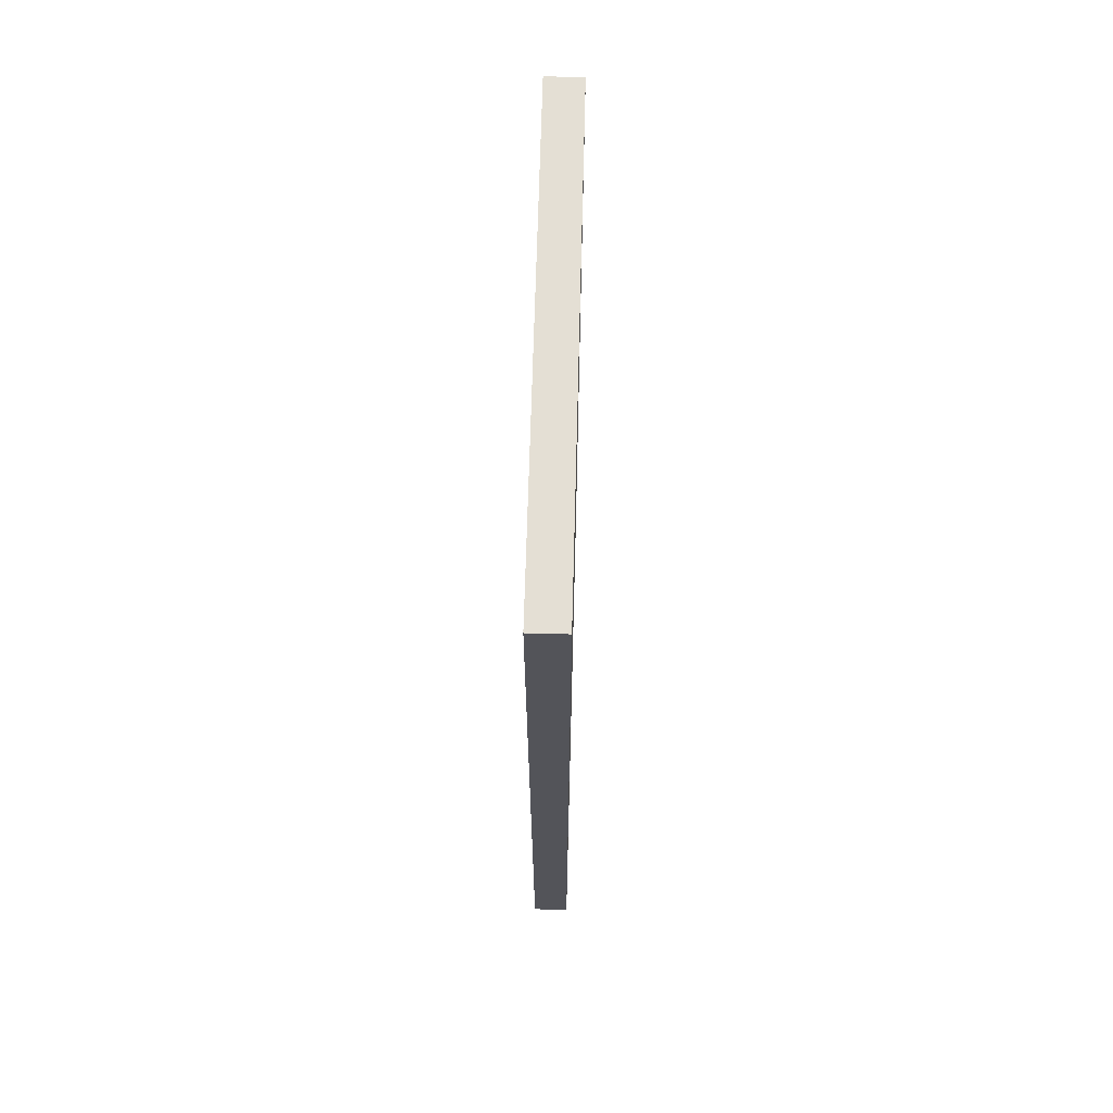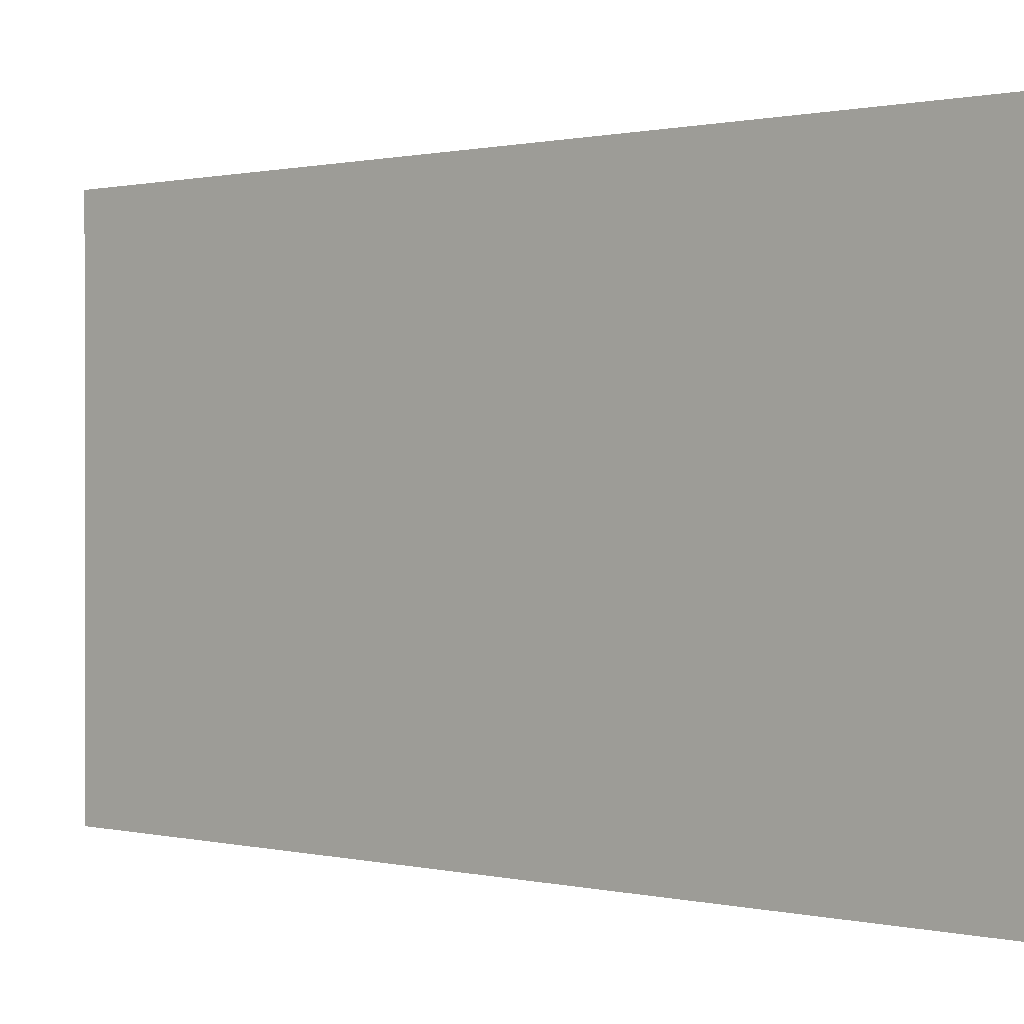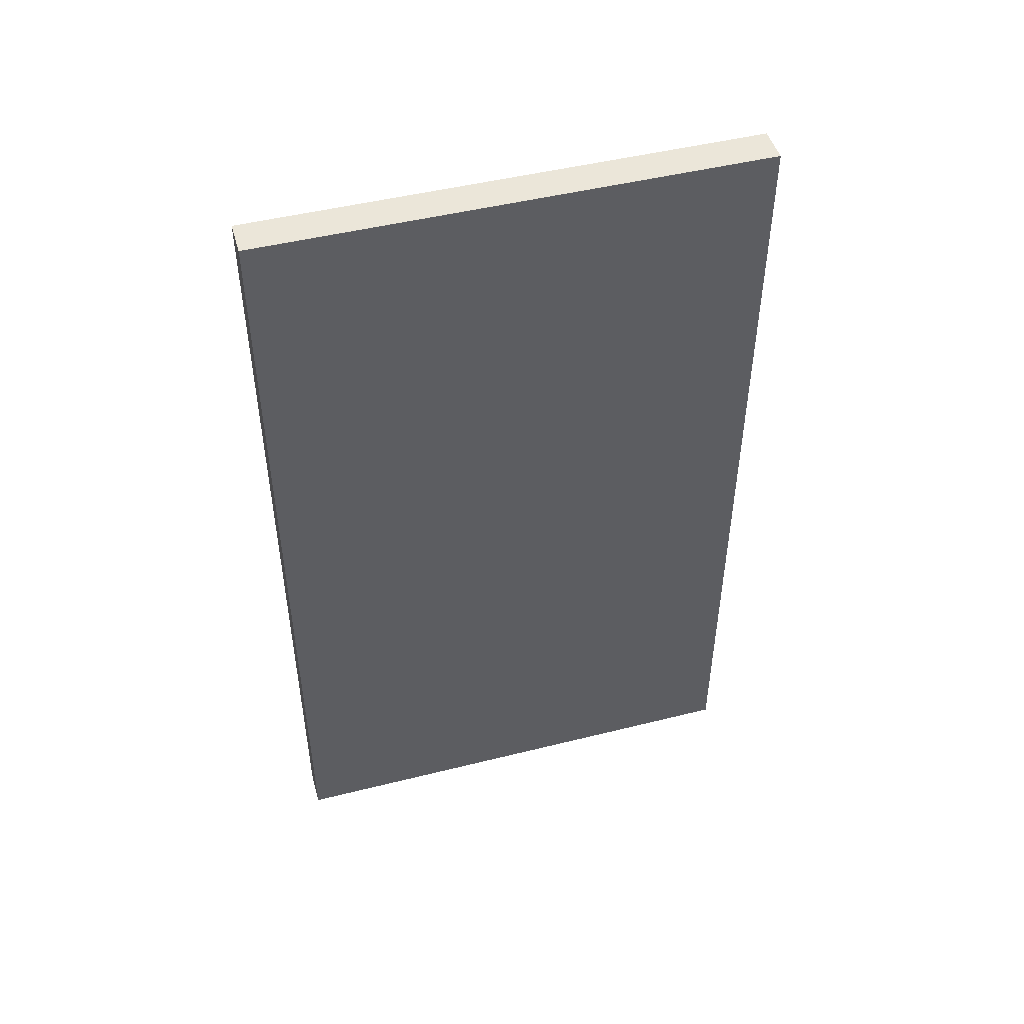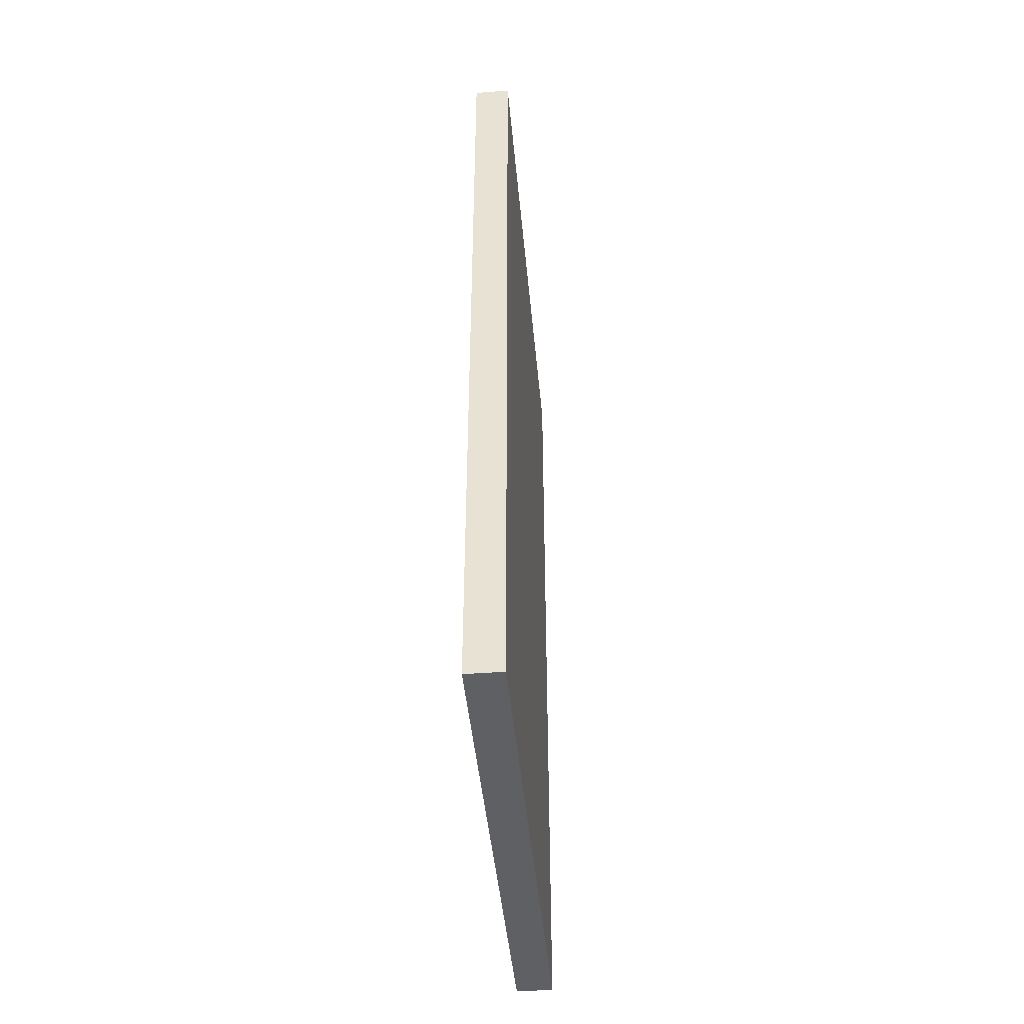
<metadata>
{"format":"obj","ext":"obj","renderer":"f3d","projection":"perspective","resolution":1024,"background":"white","views":[{"elev":66.3,"azim":1.5,"up":"+Y"},{"elev":0.6,"azim":-49.1,"up":"+Z"},{"elev":47.8,"azim":74.3,"up":"+Y"},{"elev":-44.7,"azim":5.2,"up":"+Y"}]}
</metadata>
<code>
o shield_hvy_1_sh_color
v 0.8 2.9 1.3
v 0.7 2.9 1.3
v 0.8 2.9 -0.1
v 0.7 2.9 -0.1
v 0.8 0.5 1.3
v 0.7 0.5 1.3
v 0.8 0.5 -0.1
v 0.7 0.5 -0.1
v 0.8 2.9 1.3
v 0.8 2.9 -0.1
v 0.8 2.8 1.2
v 0.8 2.8 0.9
v 0.8 2.8 0.3
v 0.8 2.8 1.192e-07
v 0.8 2.7 1.2
v 0.8 2.7 1.1
v 0.8 2.7 0.9
v 0.8 2.7 0.8
v 0.8 2.7 0.4
v 0.8 2.7 0.3
v 0.8 2.7 0.1
v 0.8 2.7 1.192e-07
v 0.8 2.6 1.1
v 0.8 2.6 1
v 0.8 2.6 0.8
v 0.8 2.6 0.7
v 0.8 2.6 0.5
v 0.8 2.6 0.4
v 0.8 2.6 0.2
v 0.8 2.6 0.1
v 0.8 2.5 1
v 0.8 2.5 0.9
v 0.8 2.5 0.7
v 0.8 2.5 0.5
v 0.8 2.5 0.3
v 0.8 2.5 0.2
v 0.8 2.4 0.9
v 0.8 2.4 0.8
v 0.8 2.4 0.4
v 0.8 2.4 0.3
v 0.8 2.3 1.2
v 0.8 2.3 1.1
v 0.8 2.3 0.8
v 0.8 2.3 0.7
v 0.8 2.3 0.5
v 0.8 2.3 0.4
v 0.8 2.3 0.1
v 0.8 2.3 1.192e-07
v 0.8 2.2 1.1
v 0.8 2.2 1
v 0.8 2.2 0.7
v 0.8 2.2 0.5
v 0.8 2.2 0.2
v 0.8 2.2 0.1
v 0.8 2.1 1
v 0.8 2.1 0.9
v 0.8 2.1 0.3
v 0.8 2.1 0.2
v 0.8 2 1.2
v 0.8 2 1.1
v 0.8 2 0.9
v 0.8 2 0.8
v 0.8 2 0.4
v 0.8 2 0.3
v 0.8 2 0.1
v 0.8 2 1.192e-07
v 0.8 1.9 1.1
v 0.8 1.9 1
v 0.8 1.9 0.8
v 0.8 1.9 0.7
v 0.8 1.9 0.5
v 0.8 1.9 0.4
v 0.8 1.9 0.2
v 0.8 1.9 0.1
v 0.8 1.8 1
v 0.8 1.8 0.9
v 0.8 1.8 0.7
v 0.8 1.8 0.5
v 0.8 1.8 0.3
v 0.8 1.8 0.2
v 0.8 1.7 0.9
v 0.8 1.7 0.8
v 0.8 1.7 0.4
v 0.8 1.7 0.3
v 0.8 1.6 1.2
v 0.8 1.6 1.1
v 0.8 1.6 0.8
v 0.8 1.6 0.7
v 0.8 1.6 0.5
v 0.8 1.6 0.4
v 0.8 1.6 0.1
v 0.8 1.6 1.192e-07
v 0.8 1.5 1.1
v 0.8 1.5 1
v 0.8 1.5 0.7
v 0.8 1.5 0.5
v 0.8 1.5 0.2
v 0.8 1.5 0.1
v 0.8 1.4 1
v 0.8 1.4 0.9
v 0.8 1.4 0.3
v 0.8 1.4 0.2
v 0.8 1.3 1.2
v 0.8 1.3 1.1
v 0.8 1.3 0.9
v 0.8 1.3 0.8
v 0.8 1.3 0.4
v 0.8 1.3 0.3
v 0.8 1.3 0.1
v 0.8 1.3 1.192e-07
v 0.8 1.2 1.1
v 0.8 1.2 1
v 0.8 1.2 0.8
v 0.8 1.2 0.7
v 0.8 1.2 0.5
v 0.8 1.2 0.4
v 0.8 1.2 0.2
v 0.8 1.2 0.1
v 0.8 1.1 1
v 0.8 1.1 0.9
v 0.8 1.1 0.7
v 0.8 1.1 0.5
v 0.8 1.1 0.3
v 0.8 1.1 0.2
v 0.8 1 0.9
v 0.8 1 0.8
v 0.8 1 0.4
v 0.8 1 0.3
v 0.8 0.9 1.2
v 0.8 0.9 1.1
v 0.8 0.9 0.8
v 0.8 0.9 0.7
v 0.8 0.9 0.5
v 0.8 0.9 0.4
v 0.8 0.9 0.1
v 0.8 0.9 1.192e-07
v 0.8 0.8 1.1
v 0.8 0.8 1
v 0.8 0.8 0.7
v 0.8 0.8 0.5
v 0.8 0.8 0.2
v 0.8 0.8 0.1
v 0.8 0.7 1
v 0.8 0.7 0.9
v 0.8 0.7 0.3
v 0.8 0.7 0.2
v 0.8 0.6 1.2
v 0.8 0.6 0.9
v 0.8 0.6 0.3
v 0.8 0.6 1.192e-07
v 0.8 0.5 1.3
v 0.8 0.5 -0.1
v 0.7 2.9 1.3
v 0.7 2.9 -0.1
v 0.7 2.8 1.2
v 0.7 2.8 0.9
v 0.7 2.8 0.3
v 0.7 2.8 1.192e-07
v 0.7 2.7 1.2
v 0.7 2.7 1.1
v 0.7 2.7 0.9
v 0.7 2.7 0.8
v 0.7 2.7 0.4
v 0.7 2.7 0.3
v 0.7 2.7 0.1
v 0.7 2.7 1.192e-07
v 0.7 2.6 1.1
v 0.7 2.6 1
v 0.7 2.6 0.8
v 0.7 2.6 0.7
v 0.7 2.6 0.5
v 0.7 2.6 0.4
v 0.7 2.6 0.2
v 0.7 2.6 0.1
v 0.7 2.5 1
v 0.7 2.5 0.9
v 0.7 2.5 0.7
v 0.7 2.5 0.5
v 0.7 2.5 0.3
v 0.7 2.5 0.2
v 0.7 2.4 0.9
v 0.7 2.4 0.8
v 0.7 2.4 0.4
v 0.7 2.4 0.3
v 0.7 2.3 1.2
v 0.7 2.3 1.1
v 0.7 2.3 0.8
v 0.7 2.3 0.7
v 0.7 2.3 0.5
v 0.7 2.3 0.4
v 0.7 2.3 0.1
v 0.7 2.3 1.192e-07
v 0.7 2.2 1.1
v 0.7 2.2 1
v 0.7 2.2 0.7
v 0.7 2.2 0.5
v 0.7 2.2 0.2
v 0.7 2.2 0.1
v 0.7 2.1 1
v 0.7 2.1 0.9
v 0.7 2.1 0.3
v 0.7 2.1 0.2
v 0.7 2 1.2
v 0.7 2 1.1
v 0.7 2 0.9
v 0.7 2 0.8
v 0.7 2 0.4
v 0.7 2 0.3
v 0.7 2 0.1
v 0.7 2 1.192e-07
v 0.7 1.9 1.1
v 0.7 1.9 1
v 0.7 1.9 0.8
v 0.7 1.9 0.7
v 0.7 1.9 0.5
v 0.7 1.9 0.4
v 0.7 1.9 0.2
v 0.7 1.9 0.1
v 0.7 1.8 1
v 0.7 1.8 0.9
v 0.7 1.8 0.7
v 0.7 1.8 0.5
v 0.7 1.8 0.3
v 0.7 1.8 0.2
v 0.7 1.7 0.9
v 0.7 1.7 0.8
v 0.7 1.7 0.4
v 0.7 1.7 0.3
v 0.7 1.6 1.2
v 0.7 1.6 1.1
v 0.7 1.6 0.8
v 0.7 1.6 0.7
v 0.7 1.6 0.5
v 0.7 1.6 0.4
v 0.7 1.6 0.1
v 0.7 1.6 1.192e-07
v 0.7 1.5 1.1
v 0.7 1.5 1
v 0.7 1.5 0.7
v 0.7 1.5 0.5
v 0.7 1.5 0.2
v 0.7 1.5 0.1
v 0.7 1.4 1
v 0.7 1.4 0.9
v 0.7 1.4 0.3
v 0.7 1.4 0.2
v 0.7 1.3 1.2
v 0.7 1.3 1.1
v 0.7 1.3 0.9
v 0.7 1.3 0.8
v 0.7 1.3 0.4
v 0.7 1.3 0.3
v 0.7 1.3 0.1
v 0.7 1.3 1.192e-07
v 0.7 1.2 1.1
v 0.7 1.2 1
v 0.7 1.2 0.8
v 0.7 1.2 0.7
v 0.7 1.2 0.5
v 0.7 1.2 0.4
v 0.7 1.2 0.2
v 0.7 1.2 0.1
v 0.7 1.1 1
v 0.7 1.1 0.9
v 0.7 1.1 0.7
v 0.7 1.1 0.5
v 0.7 1.1 0.3
v 0.7 1.1 0.2
v 0.7 1 0.9
v 0.7 1 0.8
v 0.7 1 0.4
v 0.7 1 0.3
v 0.7 0.9 1.2
v 0.7 0.9 1.1
v 0.7 0.9 0.8
v 0.7 0.9 0.7
v 0.7 0.9 0.5
v 0.7 0.9 0.4
v 0.7 0.9 0.1
v 0.7 0.9 1.192e-07
v 0.7 0.8 1.1
v 0.7 0.8 1
v 0.7 0.8 0.7
v 0.7 0.8 0.5
v 0.7 0.8 0.2
v 0.7 0.8 0.1
v 0.7 0.7 1
v 0.7 0.7 0.9
v 0.7 0.7 0.3
v 0.7 0.7 0.2
v 0.7 0.6 1.2
v 0.7 0.6 0.9
v 0.7 0.6 0.3
v 0.7 0.6 1.192e-07
v 0.7 0.5 1.3
v 0.7 0.5 -0.1
v 0.8 2.9 1.3
v 0.8 0.5 1.3
v 0.7 2.9 1.3
v 0.7 0.5 1.3
v 0.8 2.9 -0.1
v 0.8 0.5 -0.1
v 0.7 2.9 -0.1
v 0.7 0.5 -0.1
f 3 2 1
f 4 2 3
f 5 6 7
f 7 6 8
f 11 10 9
f 12 10 11
f 13 10 12
f 14 10 13
f 15 11 9
f 15 12 11
f 16 12 15
f 17 13 12
f 17 12 16
f 18 13 17
f 19 13 18
f 20 14 13
f 20 13 19
f 21 14 20
f 22 10 14
f 22 14 21
f 23 16 15
f 23 17 16
f 23 18 17
f 24 18 23
f 25 19 18
f 25 18 24
f 26 19 25
f 27 19 26
f 28 21 20
f 28 19 27
f 28 20 19
f 29 21 28
f 30 22 21
f 30 21 29
f 31 24 23
f 31 26 25
f 31 25 24
f 32 26 31
f 33 27 26
f 33 26 32
f 34 29 28
f 34 27 33
f 34 28 27
f 35 29 34
f 36 30 29
f 36 29 35
f 37 32 31
f 37 33 32
f 37 35 34
f 37 34 33
f 38 35 37
f 39 35 38
f 40 36 35
f 40 35 39
f 41 15 9
f 41 31 23
f 41 23 15
f 41 38 37
f 41 37 31
f 42 38 41
f 43 39 38
f 43 38 42
f 44 39 43
f 45 39 44
f 46 40 39
f 46 39 45
f 47 30 36
f 47 40 46
f 47 22 30
f 47 36 40
f 48 10 22
f 48 22 47
f 49 44 43
f 49 43 42
f 49 42 41
f 50 44 49
f 51 45 44
f 51 44 50
f 52 46 45
f 52 45 51
f 52 47 46
f 53 47 52
f 54 48 47
f 54 47 53
f 55 51 50
f 55 53 52
f 55 50 49
f 55 52 51
f 56 53 55
f 57 53 56
f 58 54 53
f 58 53 57
f 59 49 41
f 59 41 9
f 59 55 49
f 59 56 55
f 60 56 59
f 61 57 56
f 61 56 60
f 62 57 61
f 63 57 62
f 64 58 57
f 64 57 63
f 65 48 54
f 65 58 64
f 65 54 58
f 66 10 48
f 66 48 65
f 67 62 61
f 67 60 59
f 67 61 60
f 68 62 67
f 69 63 62
f 69 62 68
f 70 63 69
f 71 63 70
f 72 64 63
f 72 63 71
f 72 65 64
f 73 65 72
f 74 66 65
f 74 65 73
f 75 70 69
f 75 68 67
f 75 69 68
f 76 70 75
f 77 71 70
f 77 70 76
f 78 73 72
f 78 71 77
f 78 72 71
f 79 73 78
f 80 74 73
f 80 73 79
f 81 76 75
f 81 77 76
f 81 79 78
f 81 78 77
f 82 79 81
f 83 79 82
f 84 80 79
f 84 79 83
f 85 75 67
f 85 59 9
f 85 67 59
f 85 82 81
f 85 81 75
f 86 82 85
f 87 83 82
f 87 82 86
f 88 83 87
f 89 83 88
f 90 84 83
f 90 83 89
f 91 74 80
f 91 84 90
f 91 66 74
f 91 80 84
f 92 10 66
f 92 66 91
f 93 88 87
f 93 86 85
f 93 87 86
f 94 88 93
f 95 89 88
f 95 88 94
f 96 90 89
f 96 89 95
f 96 91 90
f 97 91 96
f 98 92 91
f 98 91 97
f 99 95 94
f 99 97 96
f 99 94 93
f 99 96 95
f 100 97 99
f 101 97 100
f 102 98 97
f 102 97 101
f 103 93 85
f 103 85 9
f 103 99 93
f 103 100 99
f 104 100 103
f 105 101 100
f 105 100 104
f 106 101 105
f 107 101 106
f 108 102 101
f 108 101 107
f 109 92 98
f 109 102 108
f 109 98 102
f 110 10 92
f 110 92 109
f 111 106 105
f 111 104 103
f 111 105 104
f 112 106 111
f 113 107 106
f 113 106 112
f 114 107 113
f 115 107 114
f 116 108 107
f 116 107 115
f 116 109 108
f 117 109 116
f 118 110 109
f 118 109 117
f 119 114 113
f 119 112 111
f 119 113 112
f 120 114 119
f 121 115 114
f 121 114 120
f 122 117 116
f 122 115 121
f 122 116 115
f 123 117 122
f 124 118 117
f 124 117 123
f 125 120 119
f 125 121 120
f 125 123 122
f 125 122 121
f 126 123 125
f 127 123 126
f 128 124 123
f 128 123 127
f 129 119 111
f 129 103 9
f 129 111 103
f 129 126 125
f 129 125 119
f 130 126 129
f 131 127 126
f 131 126 130
f 132 127 131
f 133 127 132
f 134 128 127
f 134 127 133
f 135 118 124
f 135 128 134
f 135 110 118
f 135 124 128
f 136 10 110
f 136 110 135
f 137 132 131
f 137 130 129
f 137 131 130
f 138 132 137
f 139 133 132
f 139 132 138
f 140 134 133
f 140 133 139
f 140 135 134
f 141 135 140
f 142 136 135
f 142 135 141
f 143 139 138
f 143 141 140
f 143 138 137
f 143 140 139
f 144 141 143
f 145 141 144
f 146 142 141
f 146 141 145
f 147 137 129
f 147 129 9
f 147 143 137
f 147 144 143
f 148 145 144
f 148 144 147
f 149 146 145
f 149 145 148
f 150 136 142
f 150 146 149
f 150 10 136
f 150 142 146
f 151 149 148
f 151 148 147
f 151 150 149
f 151 147 9
f 152 10 150
f 152 150 151
f 153 154 155
f 155 154 156
f 156 154 157
f 157 154 158
f 153 155 159
f 155 156 159
f 159 156 160
f 156 157 161
f 160 156 161
f 161 157 162
f 162 157 163
f 157 158 164
f 163 157 164
f 164 158 165
f 158 154 166
f 165 158 166
f 159 160 167
f 160 161 167
f 161 162 167
f 167 162 168
f 162 163 169
f 168 162 169
f 169 163 170
f 170 163 171
f 164 165 172
f 171 163 172
f 163 164 172
f 172 165 173
f 165 166 174
f 173 165 174
f 167 168 175
f 169 170 175
f 168 169 175
f 175 170 176
f 170 171 177
f 176 170 177
f 172 173 178
f 177 171 178
f 171 172 178
f 178 173 179
f 173 174 180
f 179 173 180
f 175 176 181
f 176 177 181
f 178 179 181
f 177 178 181
f 181 179 182
f 182 179 183
f 179 180 184
f 183 179 184
f 153 159 185
f 167 175 185
f 159 167 185
f 181 182 185
f 175 181 185
f 185 182 186
f 182 183 187
f 186 182 187
f 187 183 188
f 188 183 189
f 183 184 190
f 189 183 190
f 180 174 191
f 190 184 191
f 174 166 191
f 184 180 191
f 166 154 192
f 191 166 192
f 187 188 193
f 186 187 193
f 185 186 193
f 193 188 194
f 188 189 195
f 194 188 195
f 189 190 196
f 195 189 196
f 190 191 196
f 196 191 197
f 191 192 198
f 197 191 198
f 194 195 199
f 196 197 199
f 193 194 199
f 195 196 199
f 199 197 200
f 200 197 201
f 197 198 202
f 201 197 202
f 185 193 203
f 153 185 203
f 193 199 203
f 199 200 203
f 203 200 204
f 200 201 205
f 204 200 205
f 205 201 206
f 206 201 207
f 201 202 208
f 207 201 208
f 198 192 209
f 208 202 209
f 202 198 209
f 192 154 210
f 209 192 210
f 205 206 211
f 203 204 211
f 204 205 211
f 211 206 212
f 206 207 213
f 212 206 213
f 213 207 214
f 214 207 215
f 207 208 216
f 215 207 216
f 208 209 216
f 216 209 217
f 209 210 218
f 217 209 218
f 213 214 219
f 211 212 219
f 212 213 219
f 219 214 220
f 214 215 221
f 220 214 221
f 216 217 222
f 221 215 222
f 215 216 222
f 222 217 223
f 217 218 224
f 223 217 224
f 219 220 225
f 220 221 225
f 222 223 225
f 221 222 225
f 225 223 226
f 226 223 227
f 223 224 228
f 227 223 228
f 211 219 229
f 153 203 229
f 203 211 229
f 225 226 229
f 219 225 229
f 229 226 230
f 226 227 231
f 230 226 231
f 231 227 232
f 232 227 233
f 227 228 234
f 233 227 234
f 224 218 235
f 234 228 235
f 218 210 235
f 228 224 235
f 210 154 236
f 235 210 236
f 231 232 237
f 229 230 237
f 230 231 237
f 237 232 238
f 232 233 239
f 238 232 239
f 233 234 240
f 239 233 240
f 234 235 240
f 240 235 241
f 235 236 242
f 241 235 242
f 238 239 243
f 240 241 243
f 237 238 243
f 239 240 243
f 243 241 244
f 244 241 245
f 241 242 246
f 245 241 246
f 229 237 247
f 153 229 247
f 237 243 247
f 243 244 247
f 247 244 248
f 244 245 249
f 248 244 249
f 249 245 250
f 250 245 251
f 245 246 252
f 251 245 252
f 242 236 253
f 252 246 253
f 246 242 253
f 236 154 254
f 253 236 254
f 249 250 255
f 247 248 255
f 248 249 255
f 255 250 256
f 250 251 257
f 256 250 257
f 257 251 258
f 258 251 259
f 251 252 260
f 259 251 260
f 252 253 260
f 260 253 261
f 253 254 262
f 261 253 262
f 257 258 263
f 255 256 263
f 256 257 263
f 263 258 264
f 258 259 265
f 264 258 265
f 260 261 266
f 265 259 266
f 259 260 266
f 266 261 267
f 261 262 268
f 267 261 268
f 263 264 269
f 264 265 269
f 266 267 269
f 265 266 269
f 269 267 270
f 270 267 271
f 267 268 272
f 271 267 272
f 255 263 273
f 153 247 273
f 247 255 273
f 269 270 273
f 263 269 273
f 273 270 274
f 270 271 275
f 274 270 275
f 275 271 276
f 276 271 277
f 271 272 278
f 277 271 278
f 268 262 279
f 278 272 279
f 262 254 279
f 272 268 279
f 254 154 280
f 279 254 280
f 275 276 281
f 273 274 281
f 274 275 281
f 281 276 282
f 276 277 283
f 282 276 283
f 277 278 284
f 283 277 284
f 278 279 284
f 284 279 285
f 279 280 286
f 285 279 286
f 282 283 287
f 284 285 287
f 281 282 287
f 283 284 287
f 287 285 288
f 288 285 289
f 285 286 290
f 289 285 290
f 273 281 291
f 153 273 291
f 281 287 291
f 287 288 291
f 288 289 292
f 291 288 292
f 289 290 293
f 292 289 293
f 286 280 294
f 293 290 294
f 280 154 294
f 290 286 294
f 292 293 295
f 291 292 295
f 293 294 295
f 153 291 295
f 294 154 296
f 295 294 296
f 299 298 297
f 300 298 299
f 301 302 303
f 303 302 304

</code>
